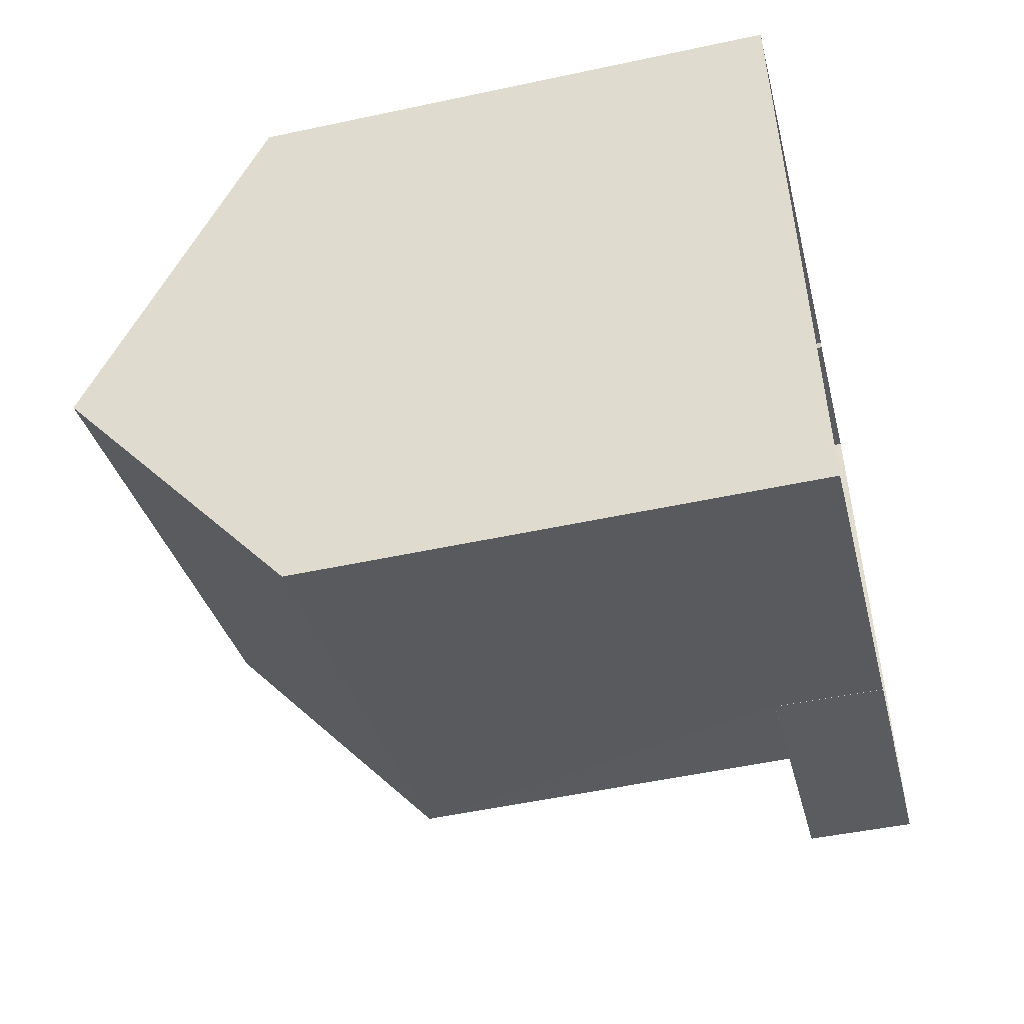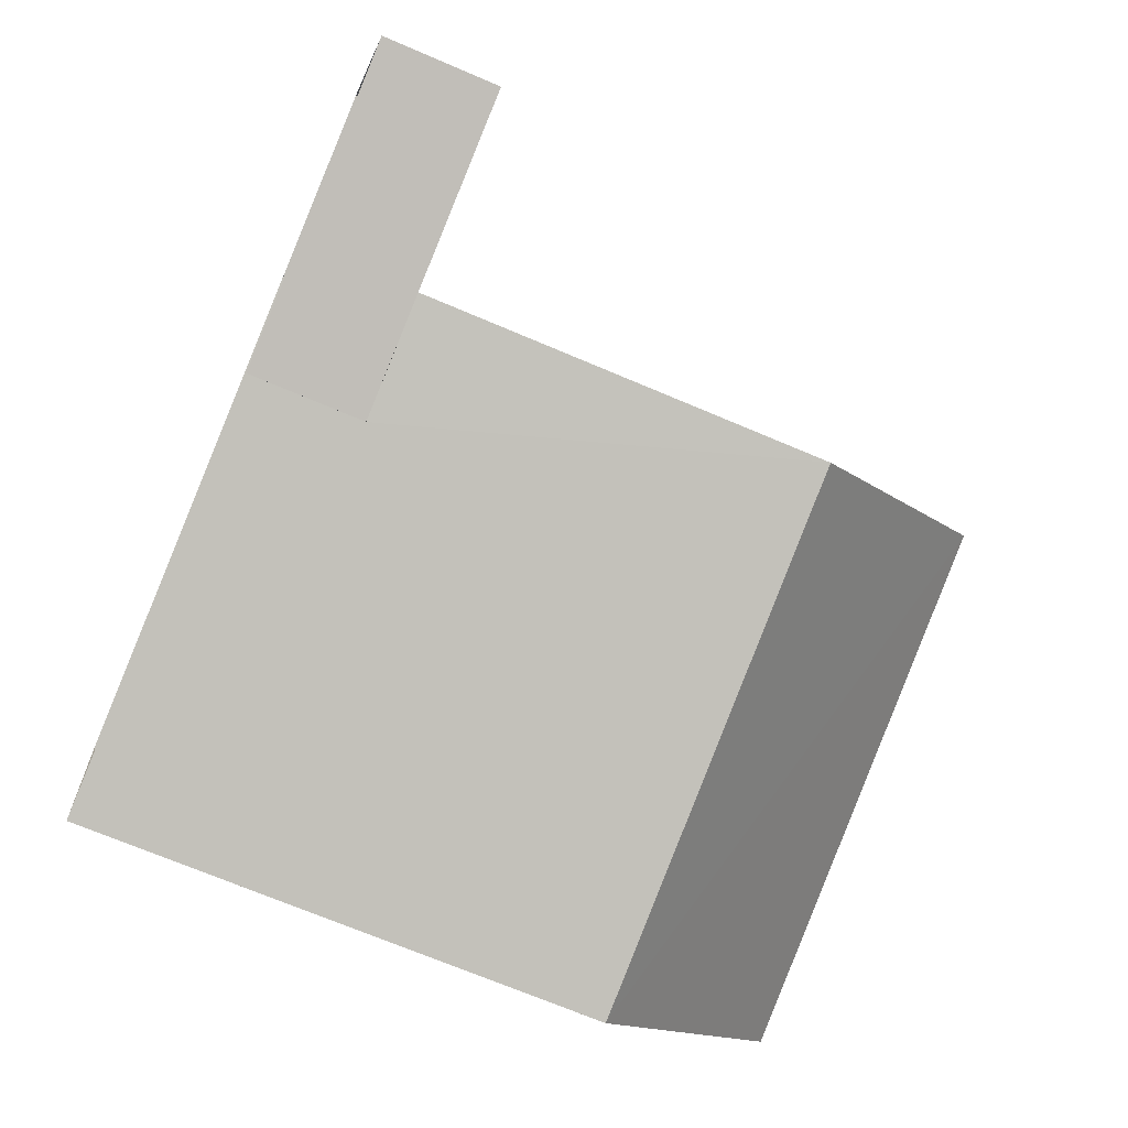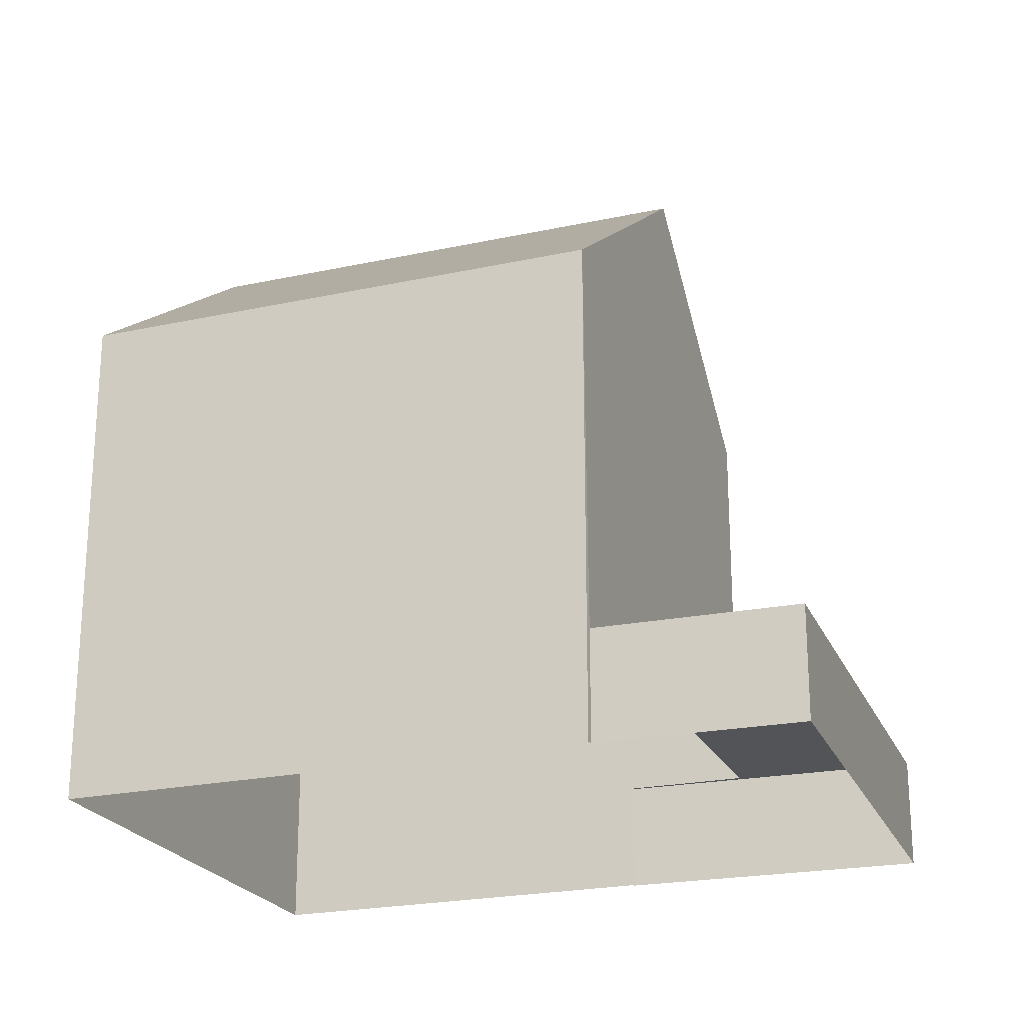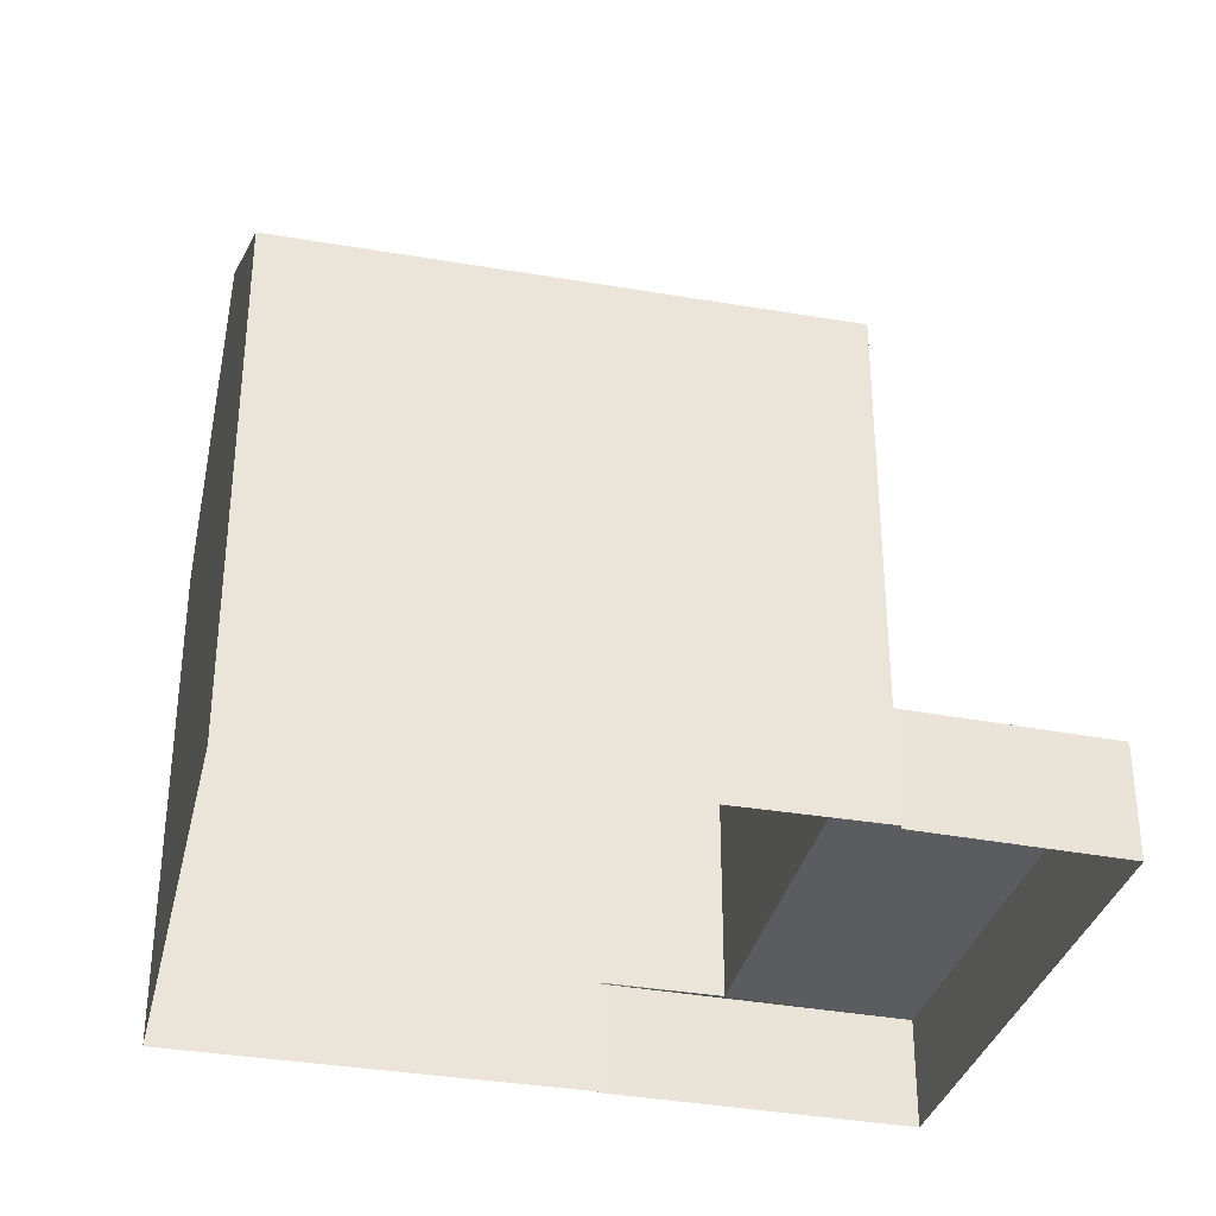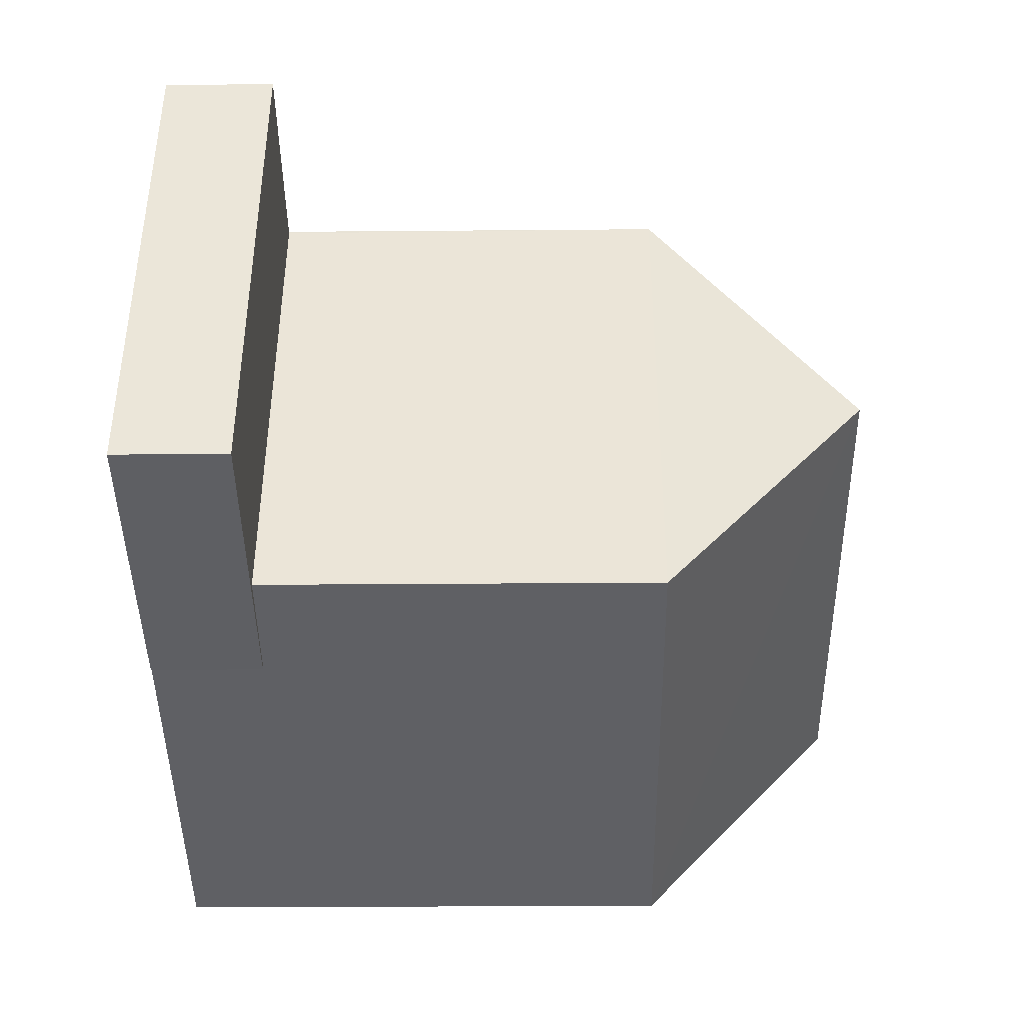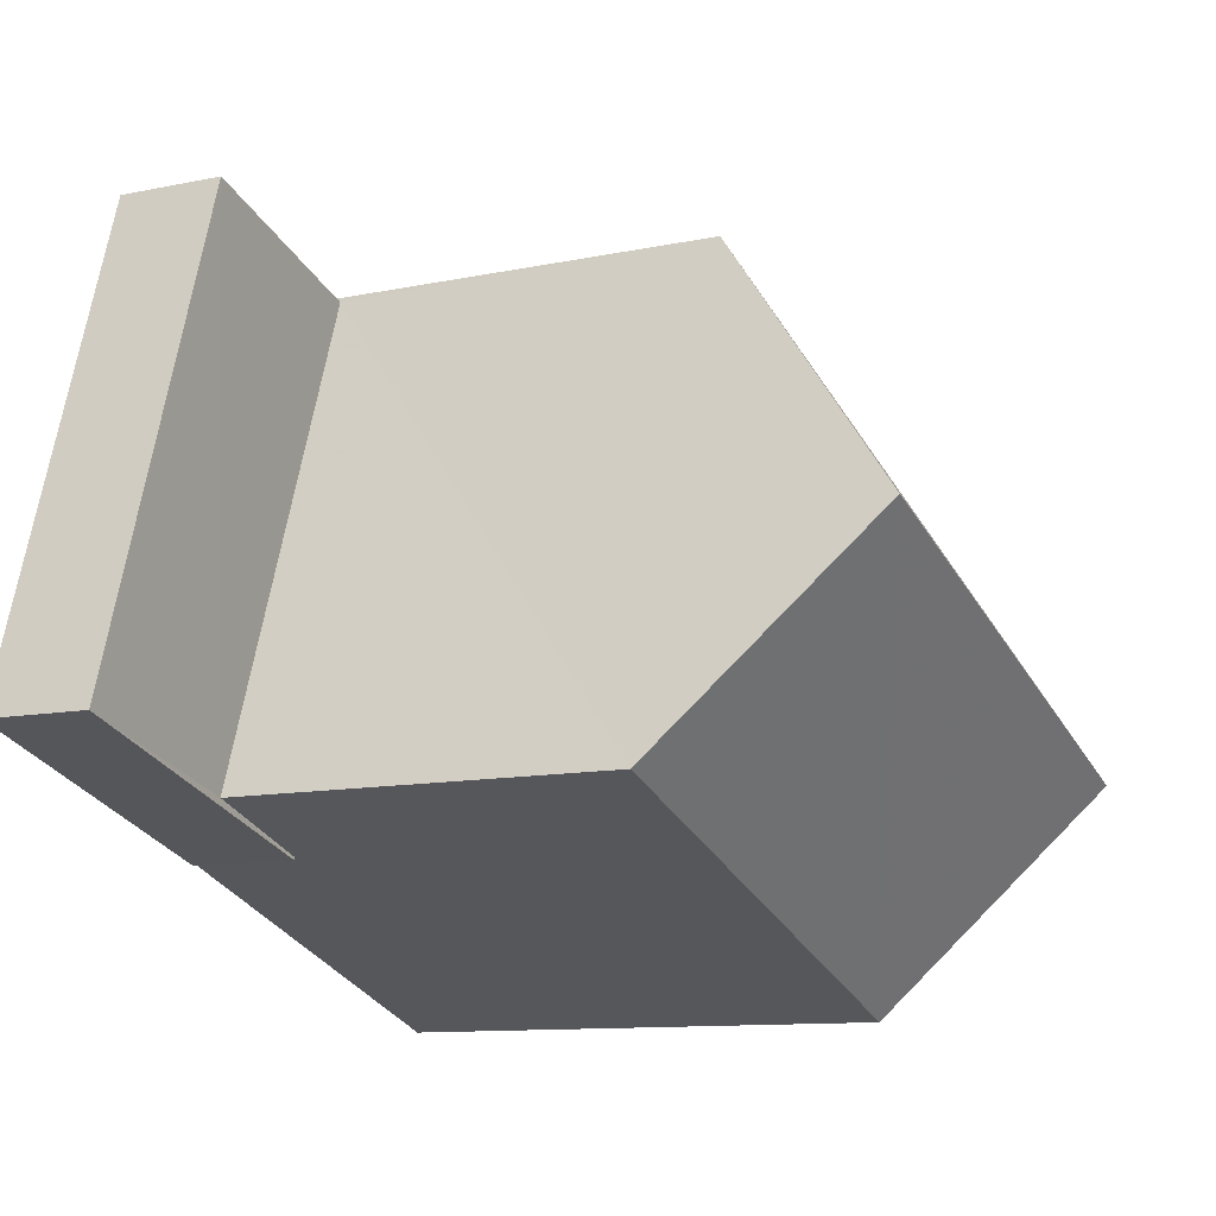
<metadata>
{"format":"obj","ext":"obj","renderer":"f3d","projection":"perspective","resolution":1024,"background":"white","views":[{"elev":-51.4,"azim":103.4,"up":"+Y"},{"elev":-69.1,"azim":-113.2,"up":"+Y"},{"elev":-22.8,"azim":-179.1,"up":"+Z"},{"elev":-34.6,"azim":147.7,"up":"+Z"},{"elev":-24.1,"azim":-89.2,"up":"+Y"},{"elev":-10.8,"azim":-62.2,"up":"+Y"}]}
</metadata>
<code>
v -2.251e+05 -1.275e+05 13.81
v -2.252e+05 -1.275e+05 13.81
v -2.251e+05 -1.275e+05 13.81
v -2.252e+05 -1.275e+05 13.81
v -2.252e+05 -1.275e+05 13.81
v -2.252e+05 -1.275e+05 13.81
v -2.252e+05 -1.275e+05 13.81
v -2.252e+05 -1.275e+05 13.81
v -2.251e+05 -1.275e+05 20.97
v -2.252e+05 -1.275e+05 18.92
v -2.252e+05 -1.275e+05 20.97
v -2.251e+05 -1.275e+05 18.92
v -2.252e+05 -1.275e+05 14.93
v -2.252e+05 -1.275e+05 14.93
v -2.252e+05 -1.275e+05 14.93
v -2.252e+05 -1.275e+05 14.93
v -2.252e+05 -1.275e+05 14.93
v -2.252e+05 -1.275e+05 14.93
v -2.251e+05 -1.275e+05 18.92
v -2.252e+05 -1.275e+05 18.92
f 1 2 3
f 4 3 5
f 2 6 7
f 8 5 7
f 3 2 5
f 5 2 7
f 9 10 11
f 9 12 10
f 13 14 15
f 15 14 16
f 13 17 14
f 16 14 18
f 11 19 9
f 11 20 19
f 4 5 18
f 4 18 10
f 10 20 11
f 18 14 20
f 10 18 20
f 15 7 6
f 13 15 6
f 16 8 7
f 15 16 7
f 2 13 6
f 2 17 13
f 18 8 16
f 18 5 8
f 2 1 17
f 1 19 17
f 17 20 14
f 17 19 20
f 10 12 3
f 4 10 3
f 19 1 12
f 19 12 9
f 1 3 12

</code>
